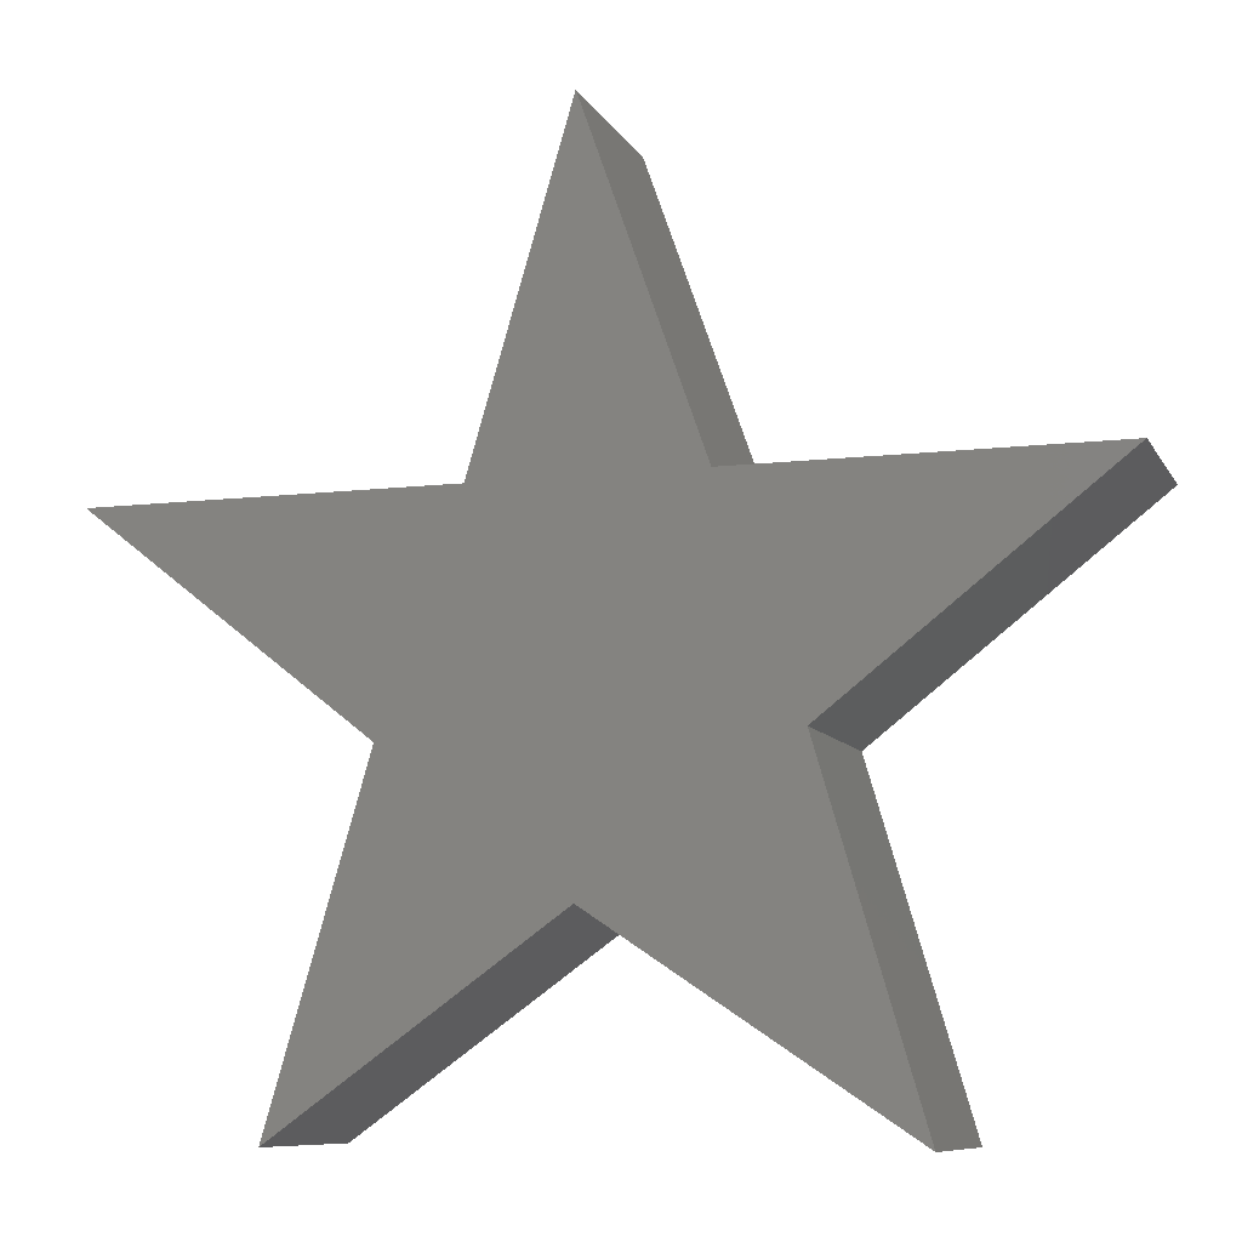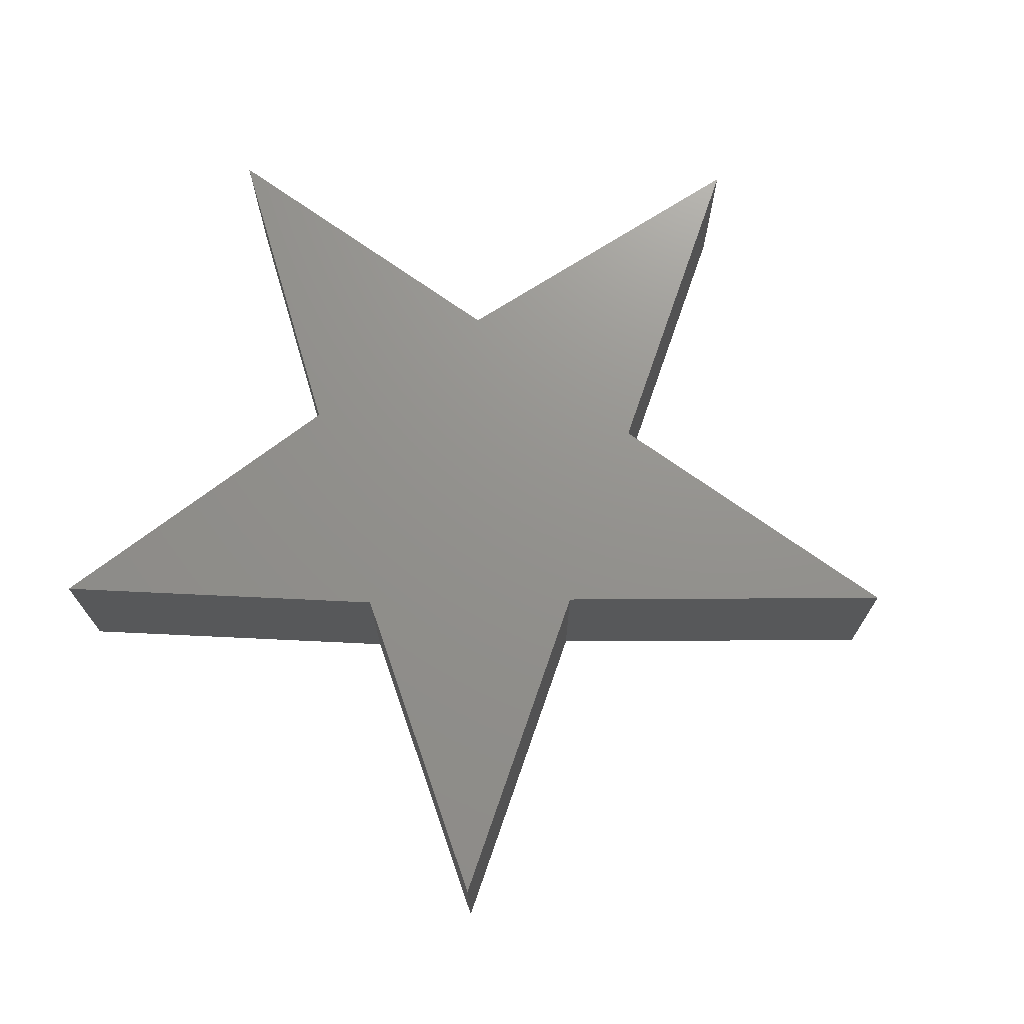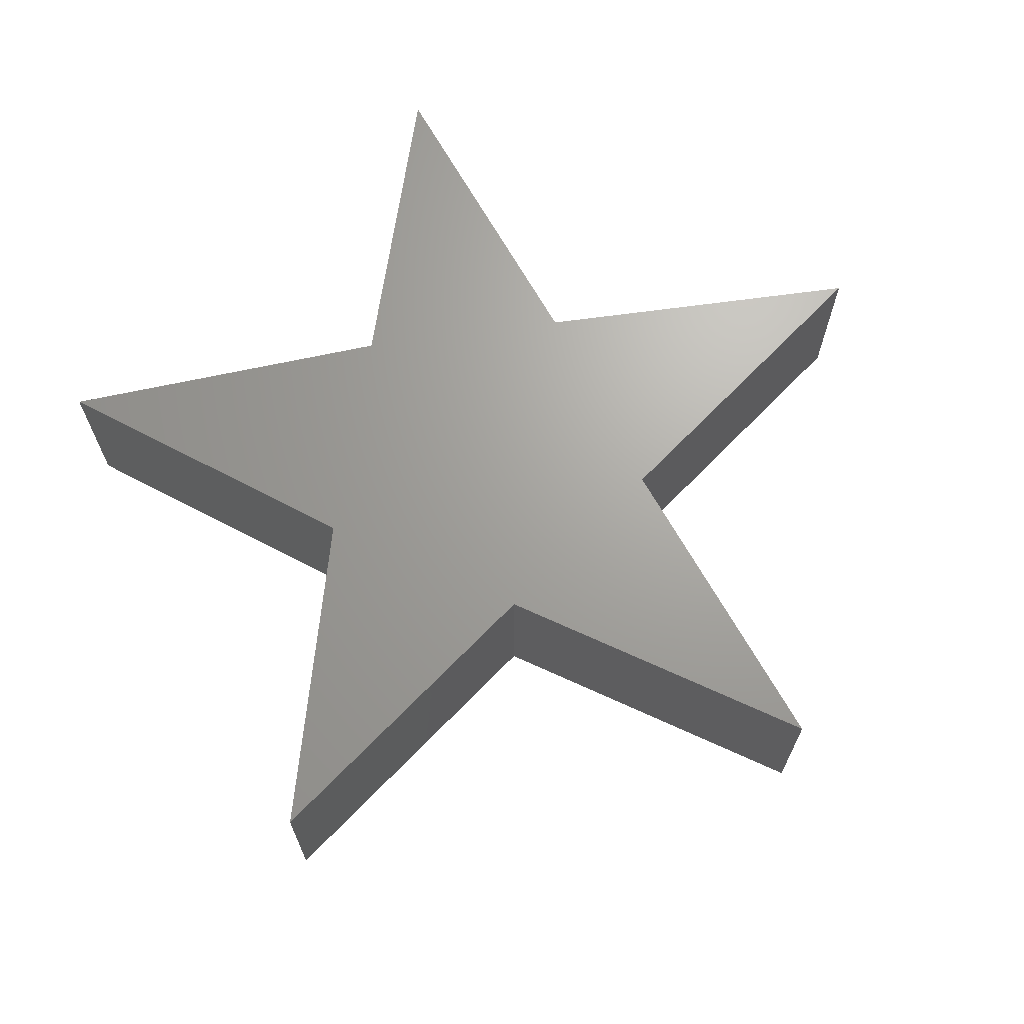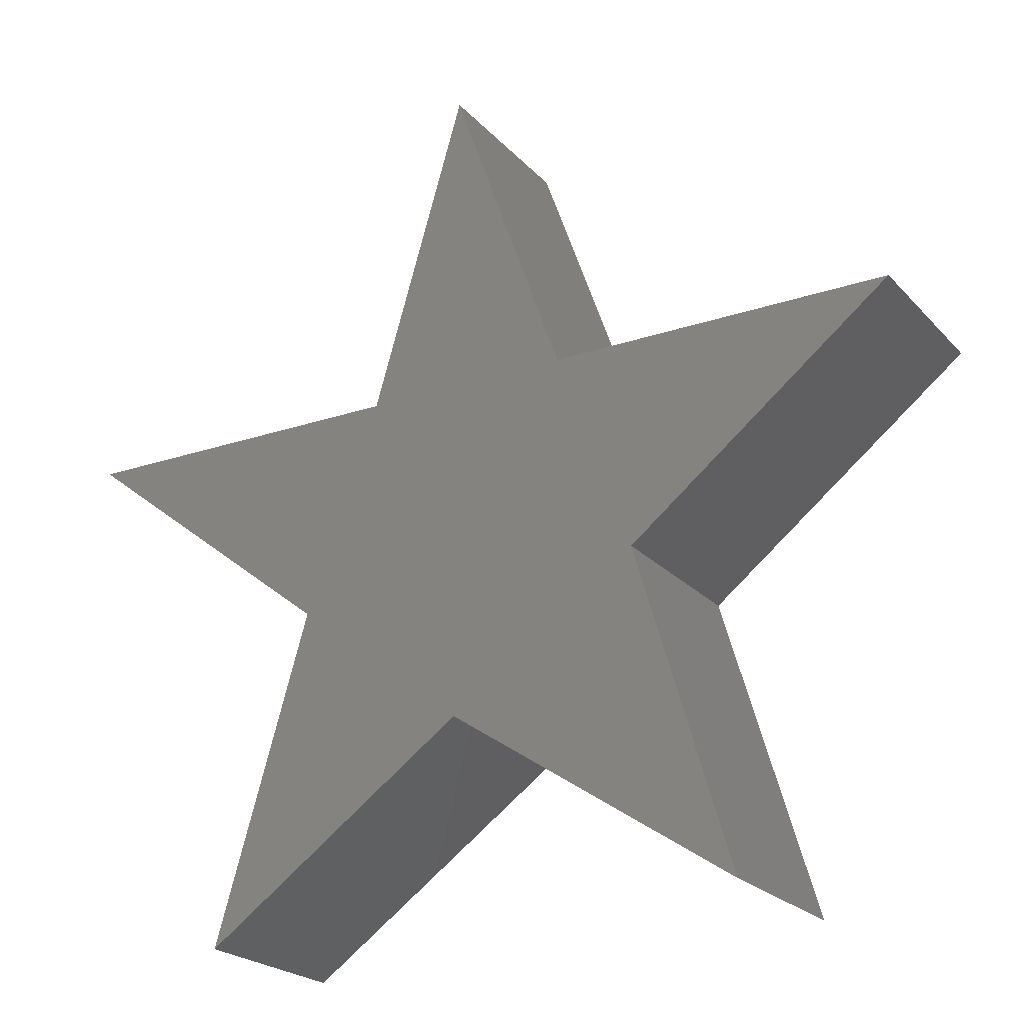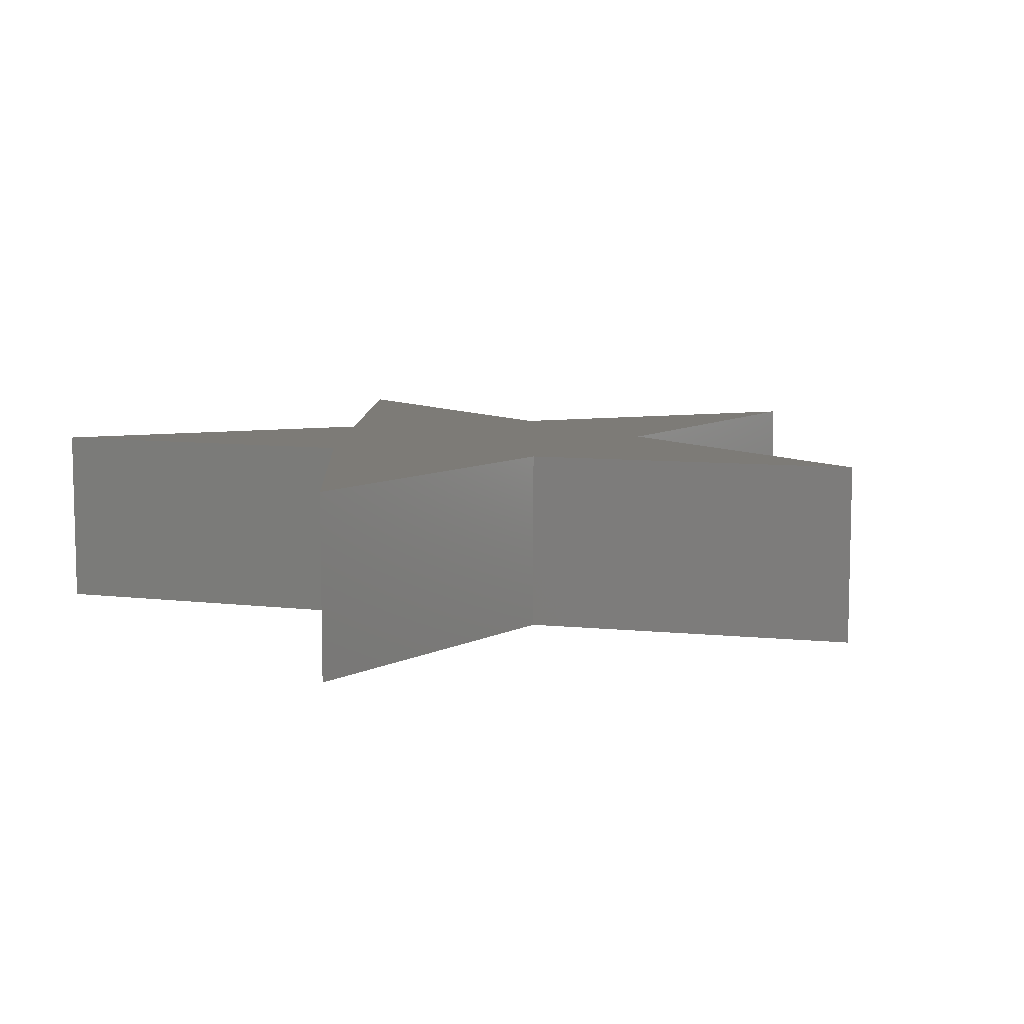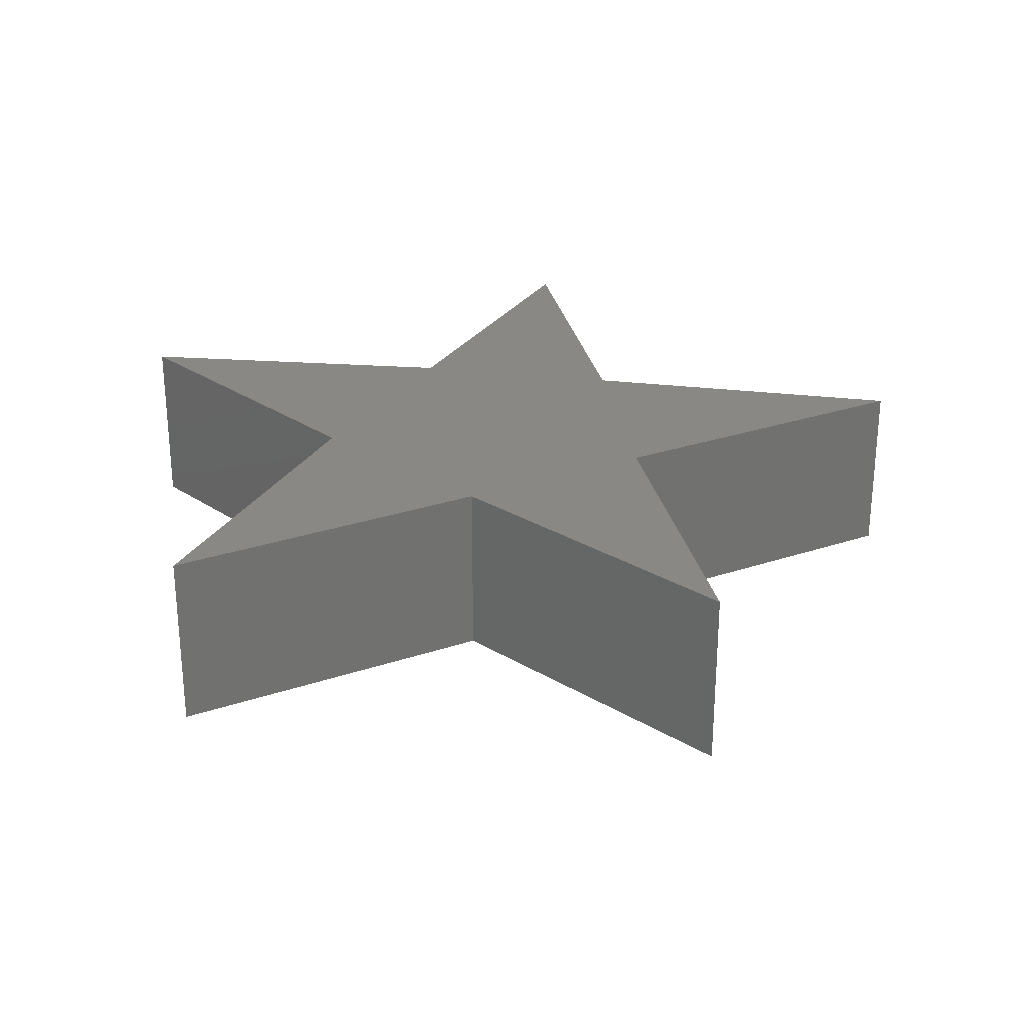
<metadata>
{"format":"stl","ext":"stl","renderer":"f3d","projection":"perspective","resolution":1024,"background":"white","views":[{"elev":-9.0,"azim":17.8,"up":"+Y"},{"elev":71.7,"azim":109.1,"up":"+Z"},{"elev":67.8,"azim":134.1,"up":"+Z"},{"elev":-22.6,"azim":30.3,"up":"+Y"},{"elev":8.7,"azim":53.6,"up":"+Z"},{"elev":27.2,"azim":152.4,"up":"+Z"}]}
</metadata>
<code>
# stl→obj: 42 verts, 80 faces
v -0.5753 0.0875 0.03125
v -0.5621 0.07711 0.03125
v -0.5753 0.0875 0.01562
v -0.5621 0.07711 0.01562
v -0.6433 0.1409 0.04688
v -0.6433 0.1409 0
v -0.6234 0.1252 0.01562
v -0.6234 0.1252 0.03125
v -0.5753 0.0875 0.04688
v -0.5753 0.0875 0
v -0.5996 0.005016 0
v -0.5996 0.005016 0.04688
v -0.5442 0.1252 0.03125
v -0.5442 0.1252 0.01562
v -0.5011 0.09325 0.01562
v -0.532 0.07252 0.01562
v -0.486 0.04188 0.01562
v -0.5718 0.04405 0.01562
v -0.5136 0.1252 0.01562
v -0.5303 0.1726 0.01562
v -0.4604 0.1252 0.01562
v -0.486 0.04188 0.03125
v -0.532 0.07252 0.03125
v -0.5011 0.09325 0.03125
v -0.5718 0.04405 0.03125
v -0.5136 0.1252 0.03125
v -0.4604 0.1252 0.03125
v -0.5303 0.1726 0.03125
v -0.5559 0.1409 0.04688
v -0.5025 0.1409 0.04688
v -0.5317 0.2234 0.04688
v -0.4831 0.0875 0.04688
v -0.5317 0.05354 0.04688
v -0.4589 0.005016 0.04688
v -0.4152 0.1409 0.04688
v -0.5317 0.2234 0
v -0.5025 0.1409 0
v -0.5559 0.1409 0
v -0.4589 0.005016 0
v -0.5317 0.05354 0
v -0.4831 0.0875 0
v -0.4152 0.1409 0
f 1 2 3
f 3 2 4
f 5 6 7
f 5 7 8
f 5 8 1
f 5 1 9
f 7 6 3
f 3 6 10
f 11 12 9
f 11 9 1
f 11 1 3
f 11 3 10
f 13 8 14
f 14 8 7
f 15 16 17
f 16 4 18
f 19 20 14
f 19 14 16
f 19 16 15
f 19 15 21
f 14 7 3
f 14 3 4
f 14 4 16
f 22 23 24
f 25 2 23
f 26 27 24
f 26 24 23
f 26 23 13
f 26 13 28
f 13 23 2
f 13 2 1
f 13 1 8
f 2 25 4
f 4 25 18
f 25 23 18
f 18 23 16
f 23 22 16
f 16 22 17
f 22 24 17
f 17 24 15
f 24 27 15
f 15 27 21
f 27 26 21
f 21 26 19
f 26 28 19
f 19 28 20
f 28 13 20
f 20 13 14
f 29 30 31
f 32 33 34
f 9 12 33
f 9 33 32
f 9 32 35
f 9 35 30
f 9 30 29
f 9 29 5
f 36 37 38
f 39 40 41
f 10 6 38
f 10 38 37
f 10 37 42
f 10 42 41
f 10 41 40
f 10 40 11
f 29 38 5
f 5 38 6
f 31 36 29
f 29 36 38
f 30 37 31
f 31 37 36
f 35 42 30
f 30 42 37
f 32 41 35
f 35 41 42
f 34 39 32
f 32 39 41
f 33 40 34
f 34 40 39
f 12 11 33
f 33 11 40

</code>
